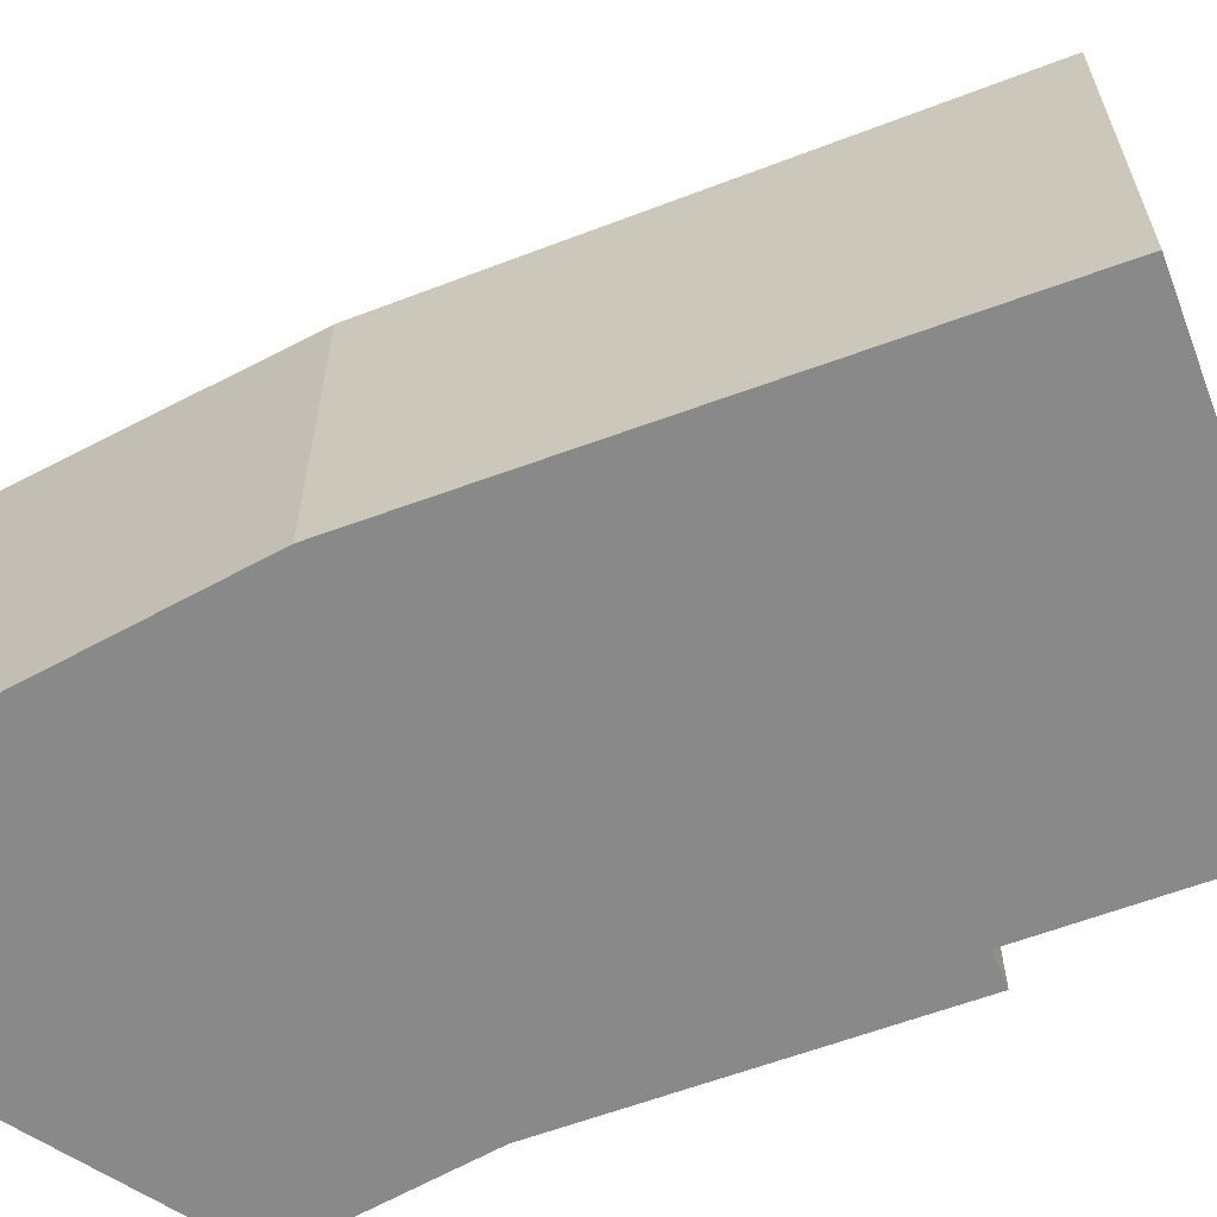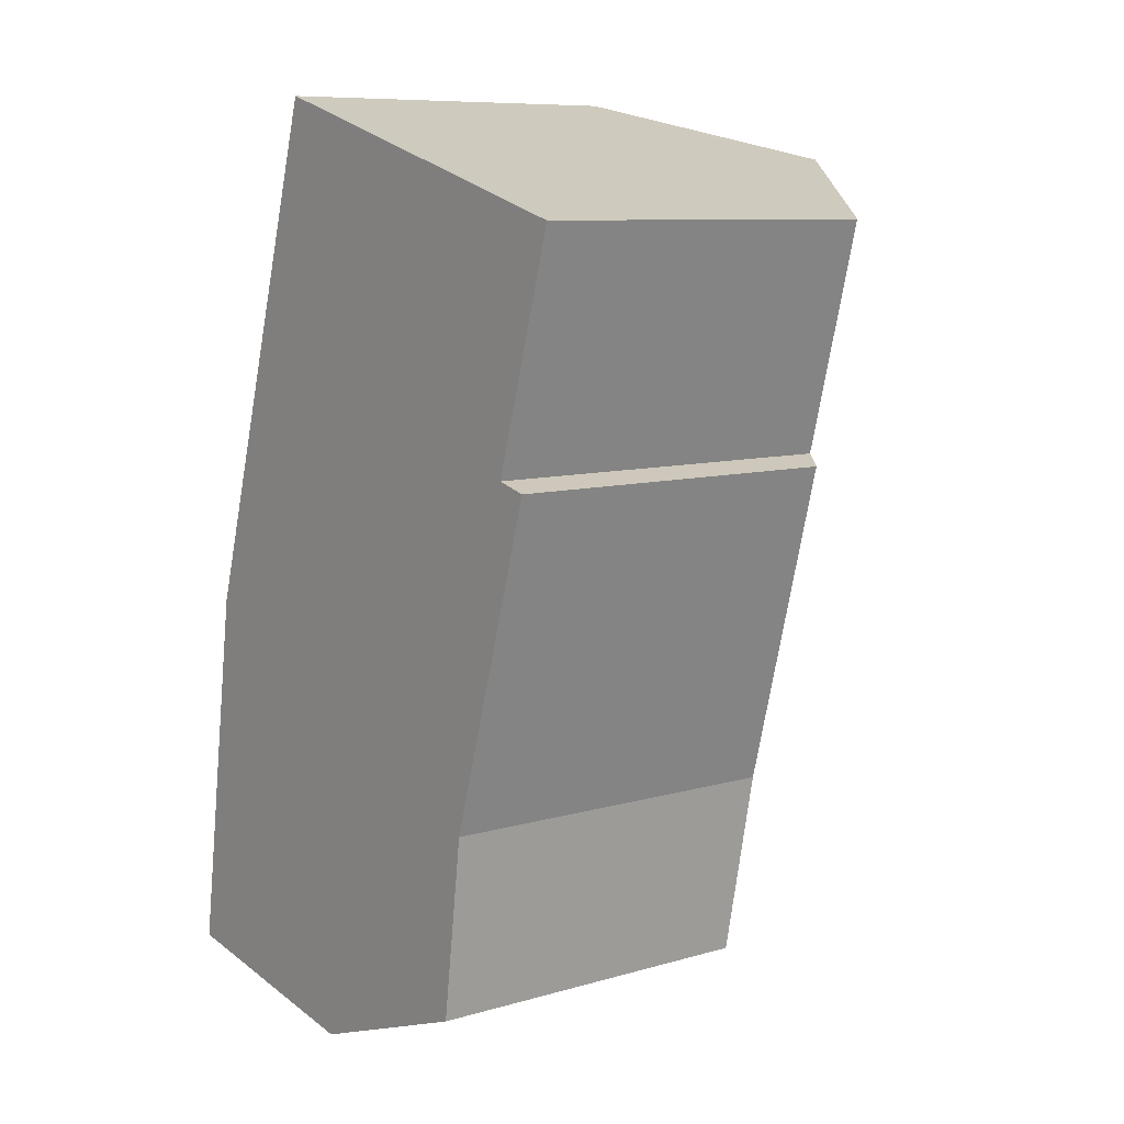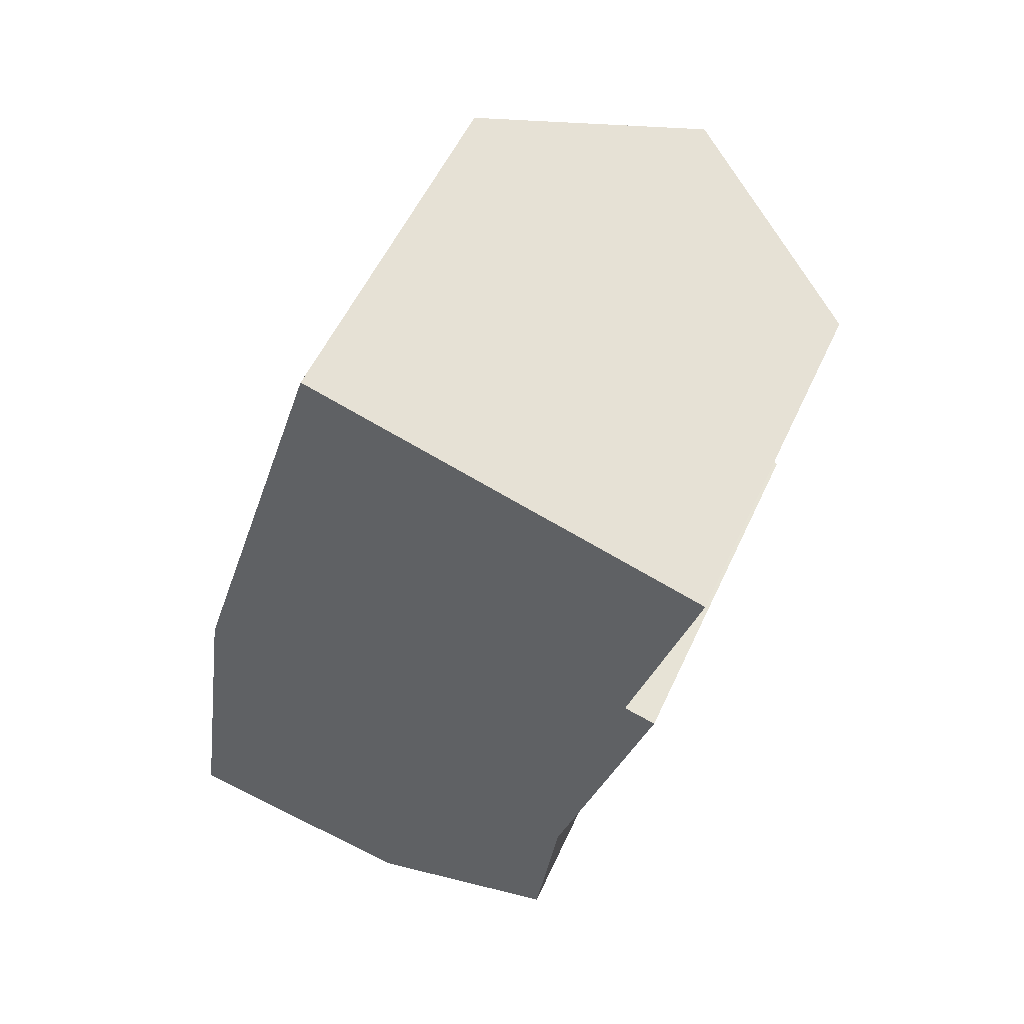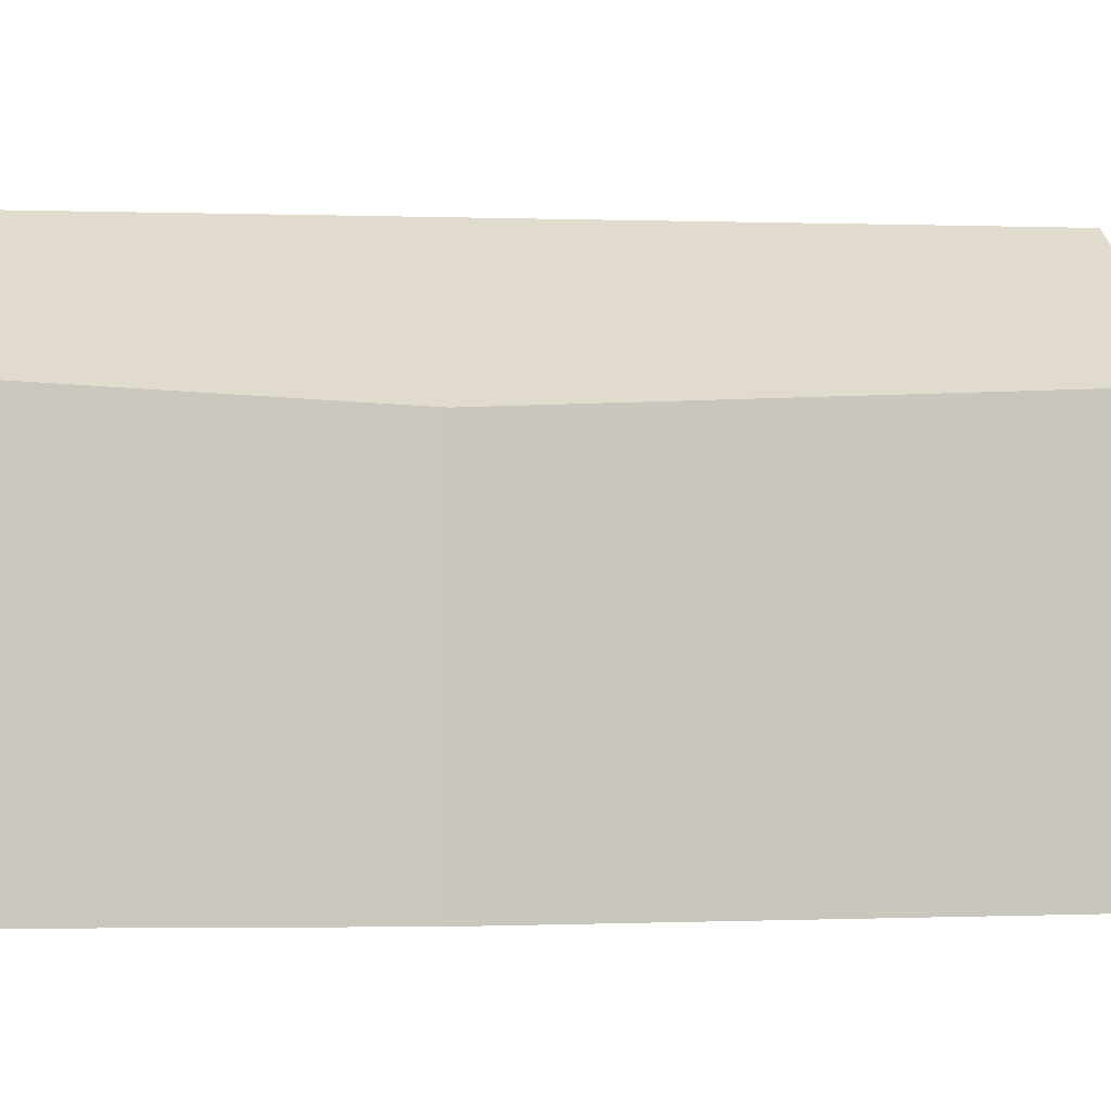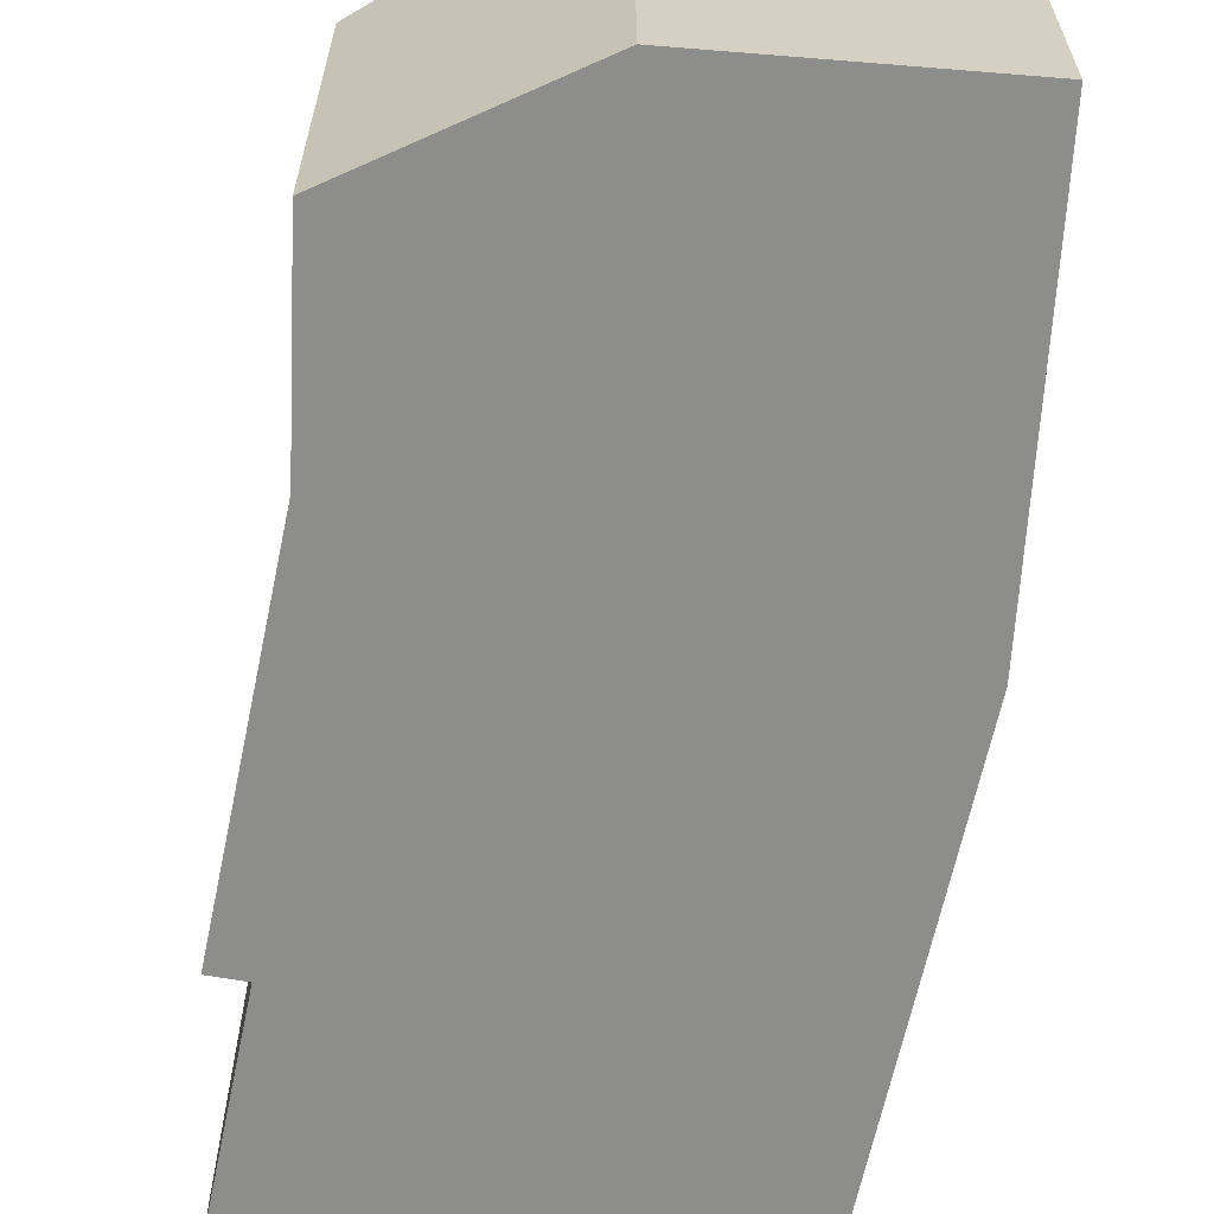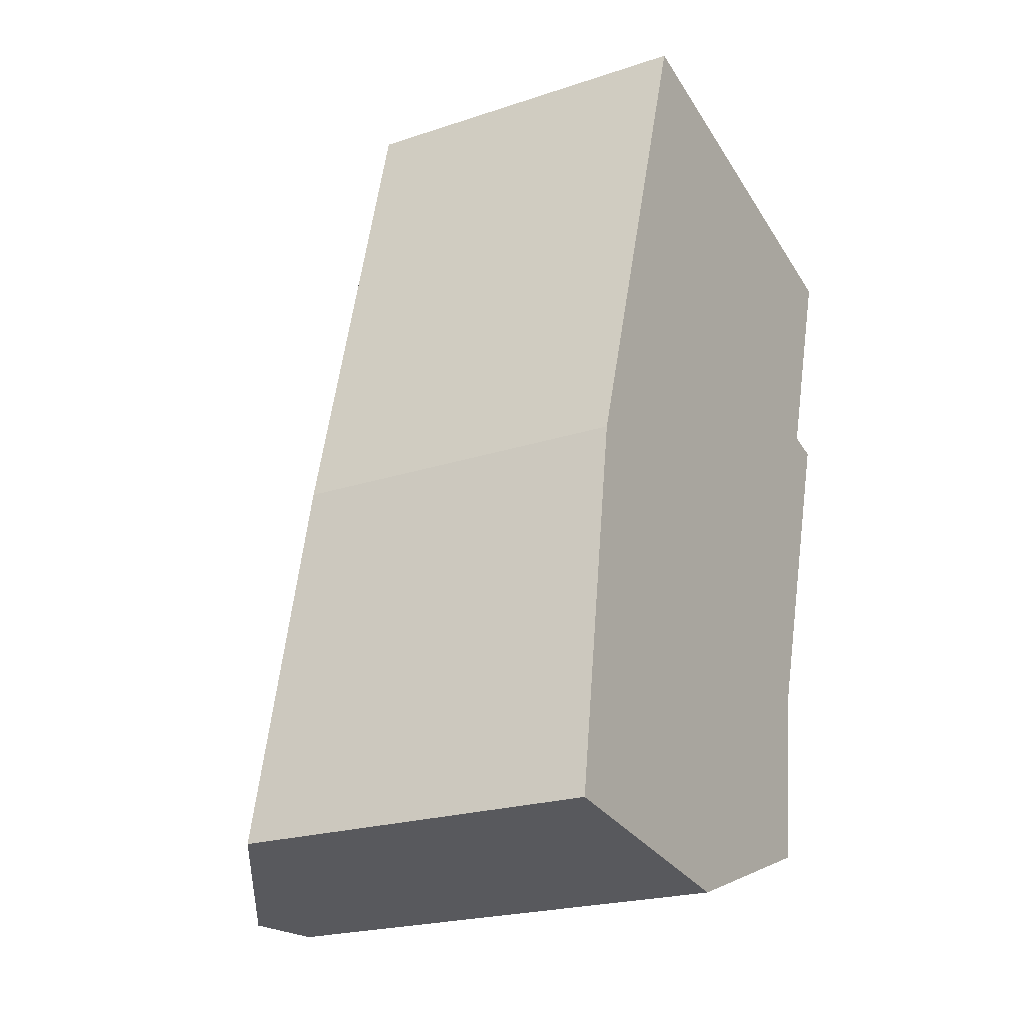
<metadata>
{"format":"obj","ext":"obj","renderer":"f3d","projection":"perspective","resolution":1024,"background":"white","views":[{"elev":-63.3,"azim":-52.9,"up":"+Y"},{"elev":8.8,"azim":52.1,"up":"+Z"},{"elev":54.4,"azim":24.3,"up":"+Z"},{"elev":-1.0,"azim":-84.2,"up":"+Y"},{"elev":-64.4,"azim":-175.2,"up":"+Y"},{"elev":-21.7,"azim":-59.6,"up":"+Z"}]}
</metadata>
<code>
v  0.118 9.055 0.811
v  0.895 9.707 -0.15
v  0 9.103 5.574e-16
v  4.931 12.43 -0.825
v  4.98 12.43 -0.618
v  9.984 12.43 20.54
v  1.354 8.553 9.311
v  1.433 8.564 9.573
v  5.973 9.646 21.72
v  5.175 9.092 21.95
v  7.855 10.95 21.16
v  14.95 8.981 19.08
v  13.31 9.198 13.52
v  14.08 8.662 13.32
v  11.67 8.991 5.278
v  11.09 8.679 0.758
v  6.212 11.57 -0.98
v  6.099 11.64 -1.02
v  6.099 6.246e-17 -1.02
v  0.895 9.185e-18 -0.15
v  0 0 0
v  4.931 5.052e-17 -0.825
v  6.212 6.001e-17 -0.98
v  11.09 -4.641e-17 0.758
v  1.354 -5.701e-16 9.311
v  0.118 -4.966e-17 0.811
v  5.175 -1.344e-15 21.95
v  1.433 -5.862e-16 9.573
v  14.95 -1.168e-15 19.08
v  7.855 -1.296e-15 21.16
v  5.973 -1.33e-15 21.72
v  9.984 -1.258e-15 20.54
v  13.31 -8.28e-16 13.52
v  14.08 -8.154e-16 13.32
v  11.67 -3.232e-16 5.278
g defaultobject
f 1 2 3
f 2 1 4
f 4 1 5
f 5 1 6
f 6 1 7
f 6 7 8
f 6 8 9
f 9 8 10
f 6 9 11
f 12 5 6
f 5 12 13
f 5 13 14
f 5 14 15
f 5 15 16
f 5 16 17
f 5 17 4
f 4 17 18
f 18 2 4
f 2 18 19
f 2 19 3
f 3 19 20
f 3 20 21
f 20 19 22
f 17 19 18
f 19 17 16
f 19 16 23
f 23 16 24
f 21 1 3
f 1 21 7
f 7 21 25
f 25 21 26
f 8 27 10
f 27 8 7
f 27 7 25
f 27 25 28
f 11 12 6
f 12 11 9
f 12 9 10
f 12 10 27
f 12 27 29
f 29 27 30
f 30 27 31
f 29 30 32
f 33 14 13
f 14 33 34
f 12 33 13
f 33 12 29
f 14 35 15
f 35 14 34
f 35 16 15
f 16 35 24
f 28 31 27
f 31 28 30
f 30 28 32
f 32 28 29
f 29 28 33
f 33 28 25
f 33 25 26
f 33 26 34
f 34 26 35
f 35 26 21
f 35 21 24
f 24 21 20
f 24 20 22
f 24 22 19
f 24 19 23

</code>
